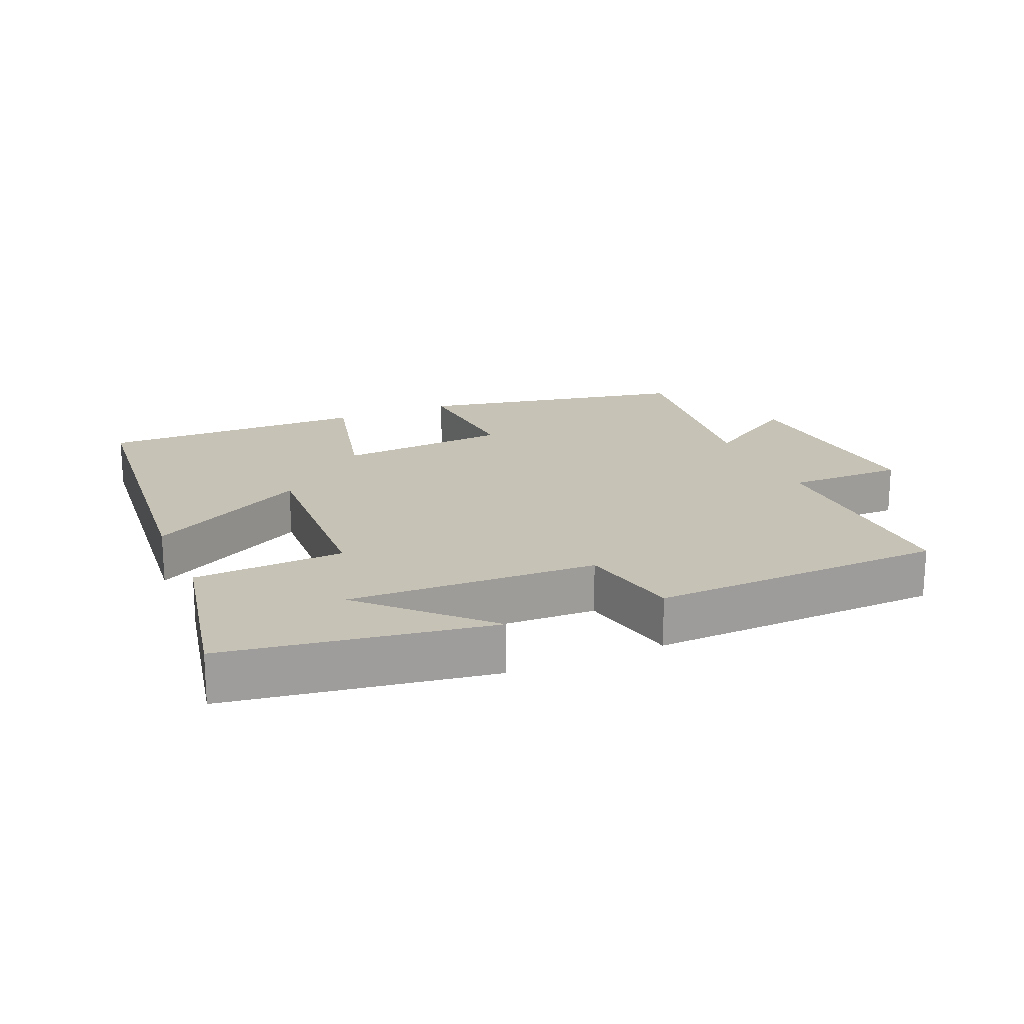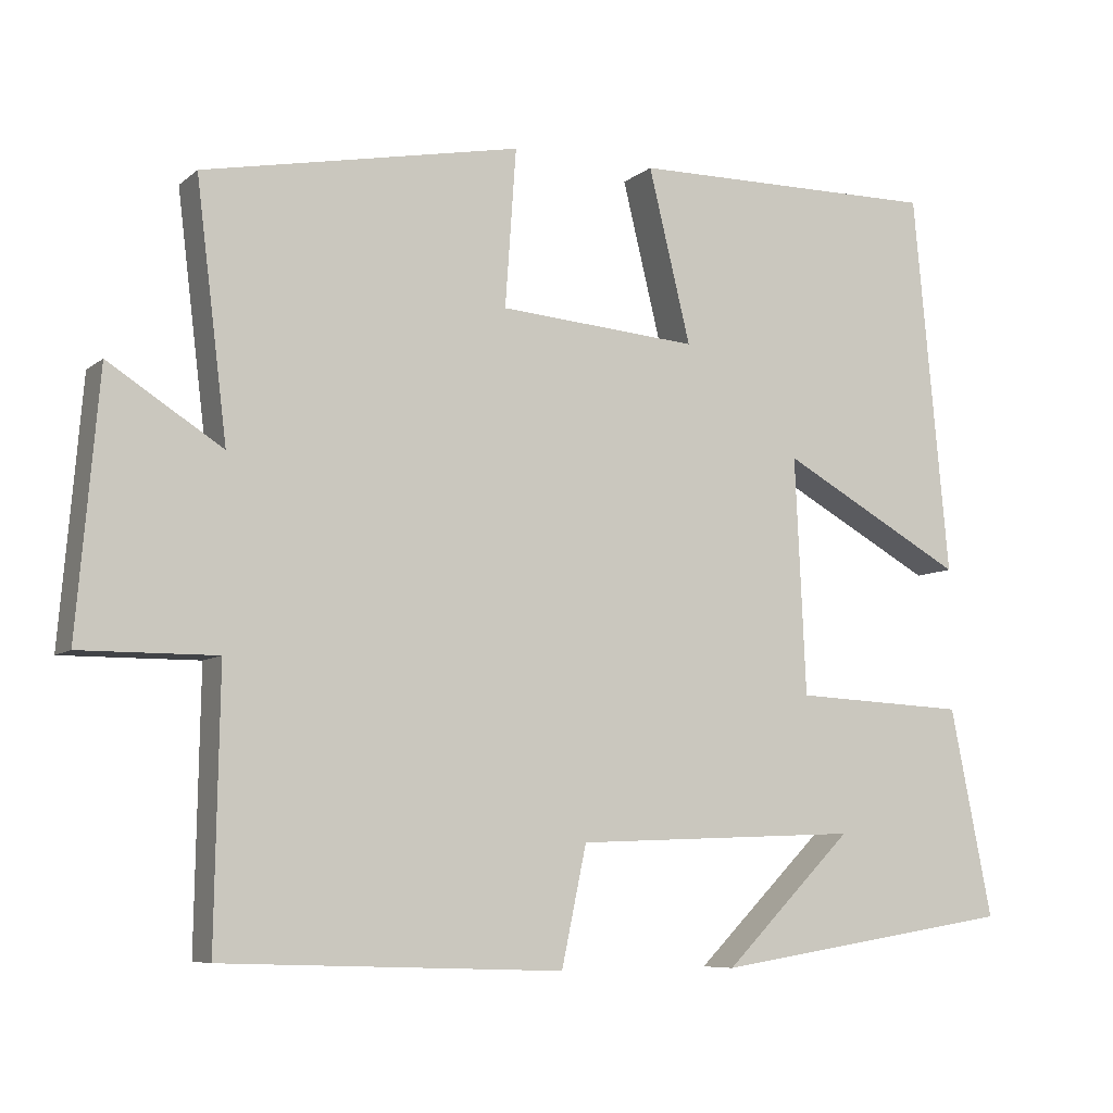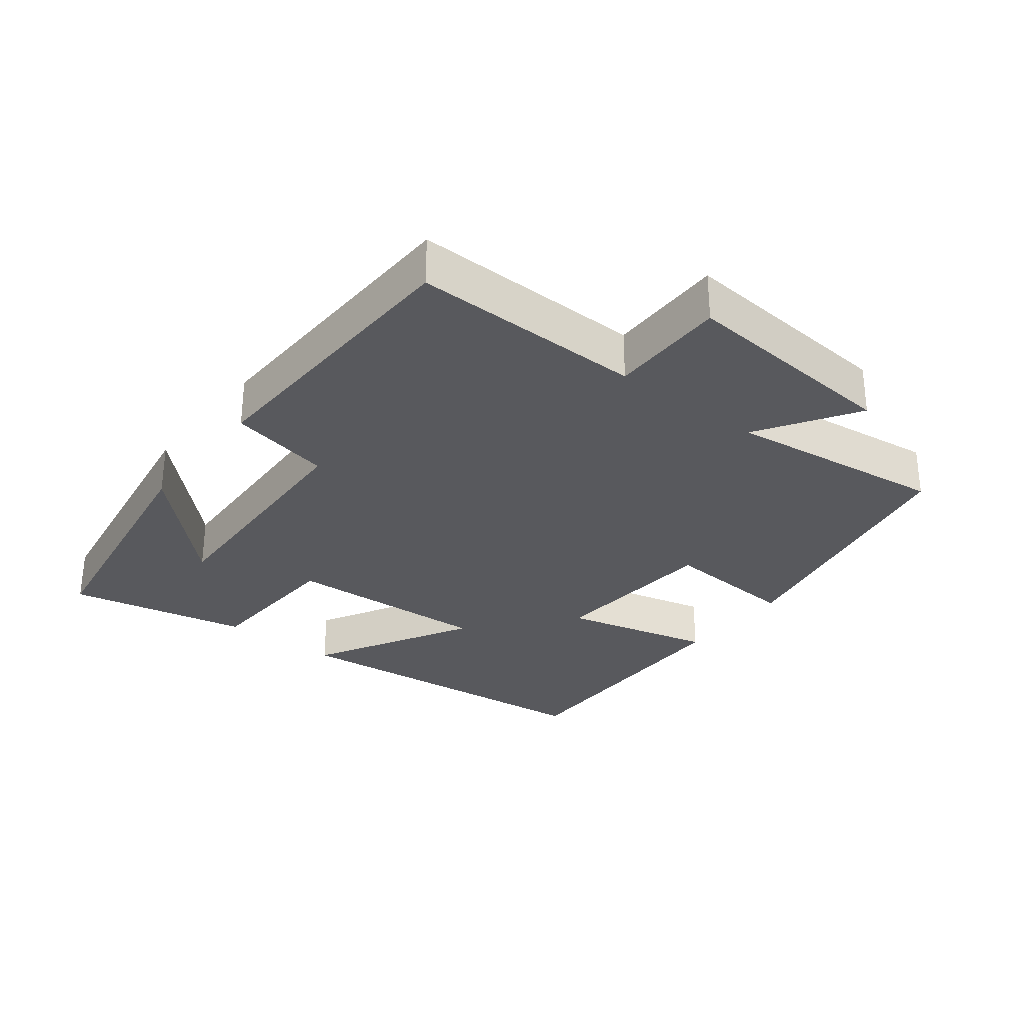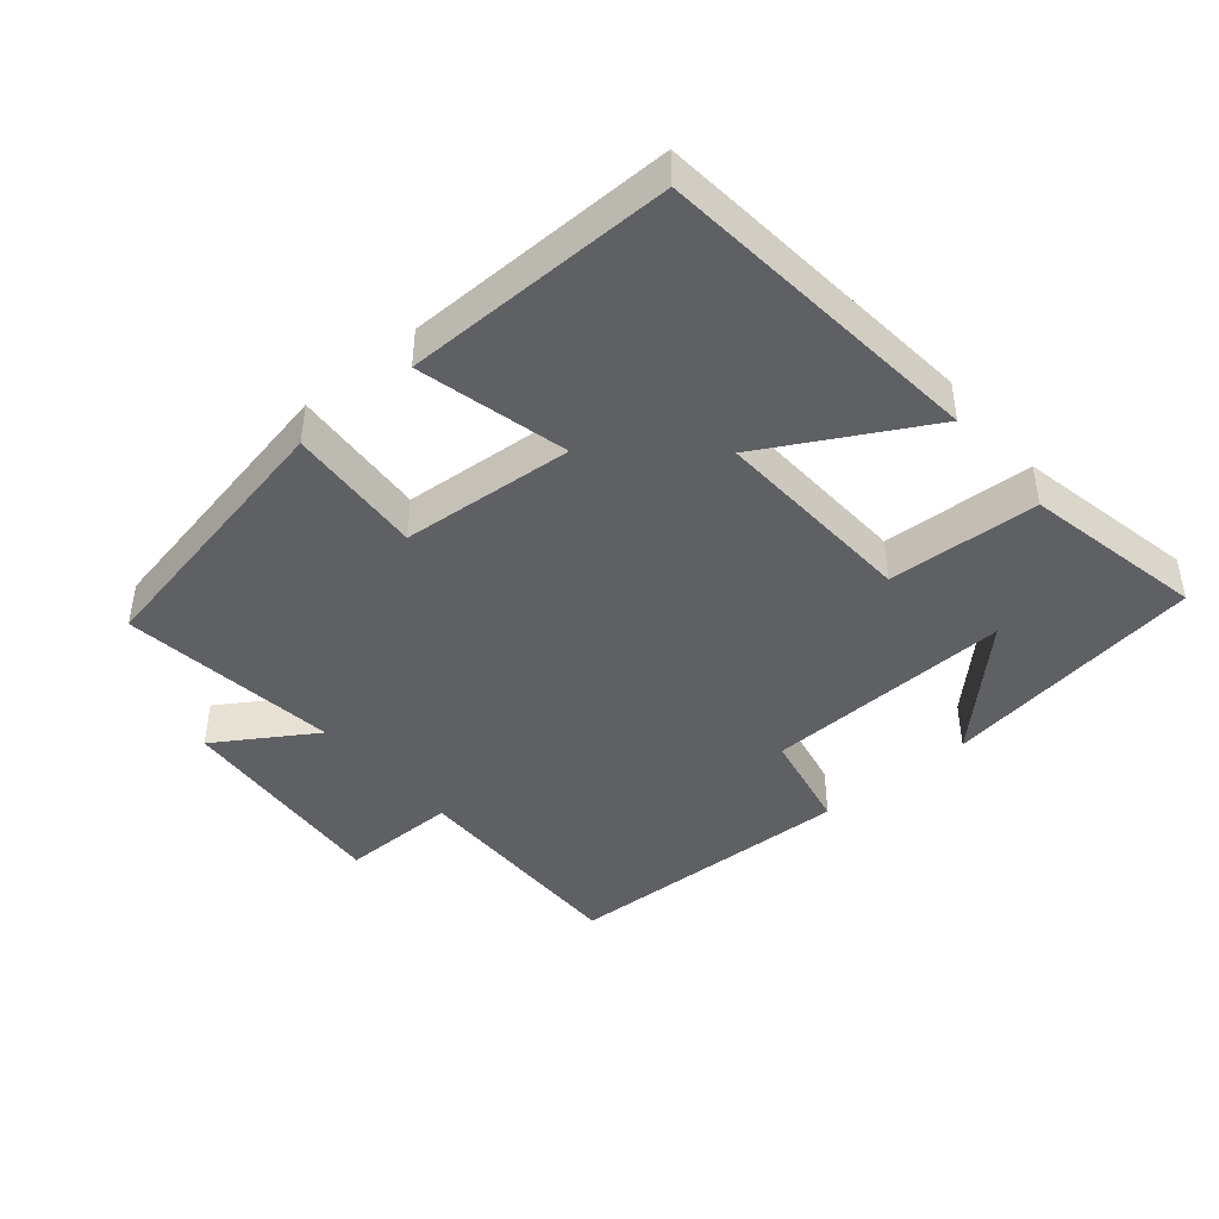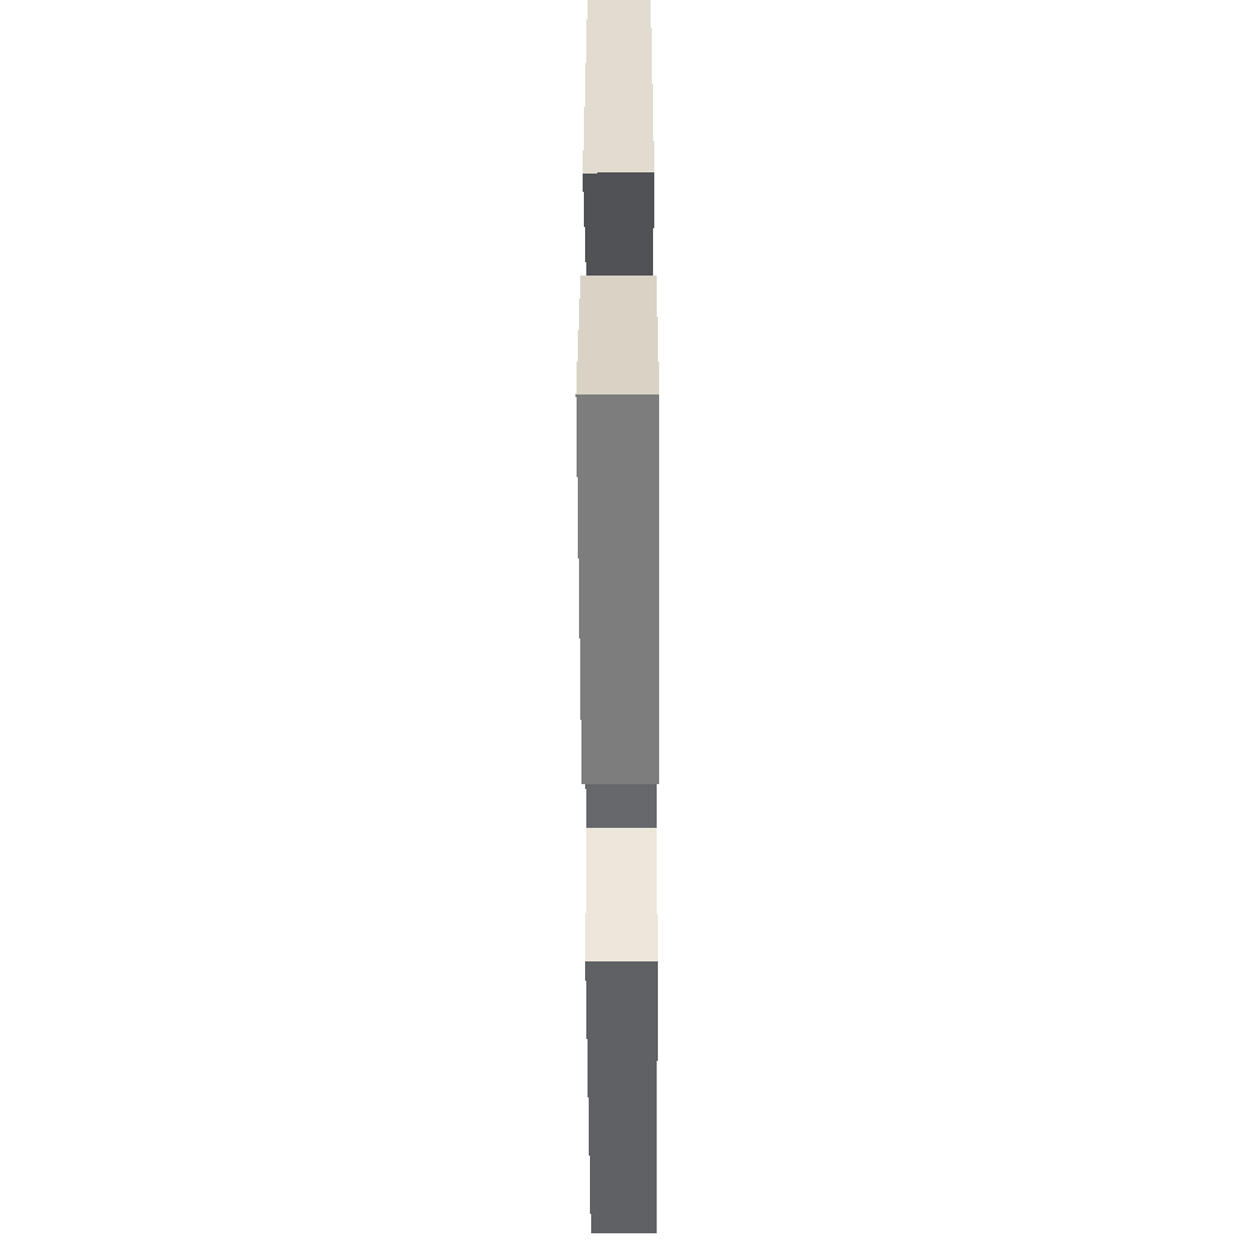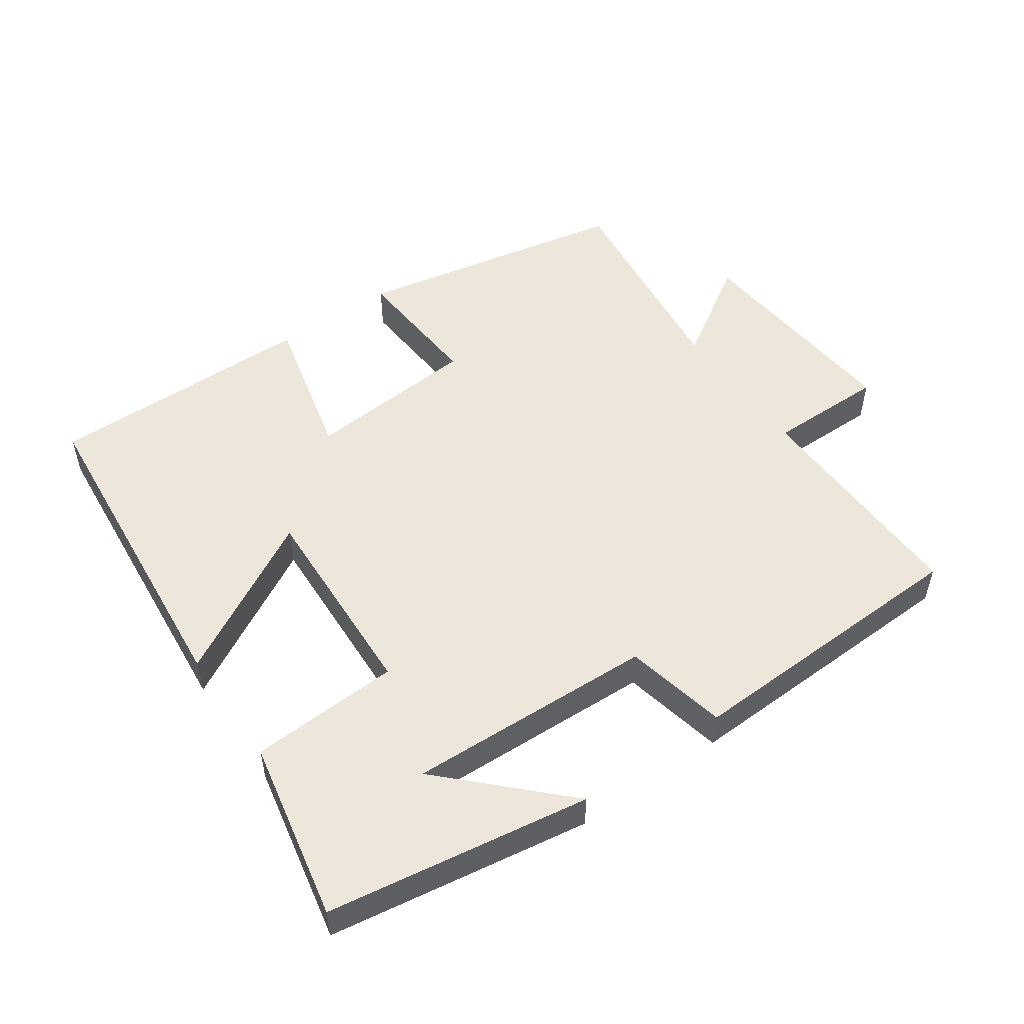
<metadata>
{"format":"obj","ext":"obj","renderer":"f3d","projection":"perspective","resolution":1024,"background":"white","views":[{"elev":19.2,"azim":156.8,"up":"+Y"},{"elev":-7.5,"azim":-26.4,"up":"+Z"},{"elev":-30.1,"azim":-127.8,"up":"+Y"},{"elev":-43.3,"azim":40.2,"up":"+Y"},{"elev":-50.3,"azim":90.3,"up":"+Z"},{"elev":51.9,"azim":145.0,"up":"+Y"}]}
</metadata>
<code>
v -0.506 0.07 -0.485
v -0.5 0.07 -0.141
v -0.674 0.07 -0.142
v -0.646 0.07 0.188
v -0.5 0.07 0.095
v -0.54 0.07 0.42
v -0.133 0.07 0.5
v -0.147 0.07 0.298
v 0.109 0.07 0.278
v 0.055 0.07 0.5
v 0.454 0.07 0.504
v 0.5 0.07 0.013
v 0.263 0.07 0.144
v 0.277 0.07 -0.16
v 0.5 0.07 -0.171
v 0.554 0.07 -0.439
v 0.164 0.07 -0.5
v 0.33 0.07 -0.334
v -0.038 0.07 -0.348
v -0.07 0.07 -0.5
v -0.506 0 -0.485
v -0.5 0 -0.141
v -0.674 0 -0.142
v -0.646 0 0.188
v -0.5 0 0.095
v -0.54 0 0.42
v -0.133 0 0.5
v -0.147 0 0.298
v 0.109 0 0.278
v 0.055 0 0.5
v 0.454 0 0.504
v 0.5 0 0.013
v 0.263 0 0.144
v 0.277 0 -0.16
v 0.5 0 -0.171
v 0.554 0 -0.439
v 0.164 0 -0.5
v 0.33 0 -0.334
v -0.038 0 -0.348
v -0.07 0 -0.5
f 19 20 1 2
f 18 19 2
f 15 16 17 18
f 14 15 18 2
f 13 14 2
f 10 11 12 13
f 9 10 13
f 8 9 13 2
f 5 6 7 8
f 5 8 2 3
f 3 4 5
f 22 21 40 39
f 22 39 38
f 38 37 36 35
f 22 38 35 34
f 22 34 33
f 33 32 31 30
f 33 30 29
f 22 33 29 28
f 28 27 26 25
f 23 22 28 25
f 25 24 23
f 1 21 22 2
f 2 22 23 3
f 3 23 24 4
f 4 24 25 5
f 5 25 26 6
f 6 26 27 7
f 7 27 28 8
f 8 28 29 9
f 9 29 30 10
f 10 30 31 11
f 11 31 32 12
f 12 32 33 13
f 13 33 34 14
f 14 34 35 15
f 15 35 36 16
f 16 36 37 17
f 17 37 38 18
f 18 38 39 19
f 19 39 40 20
f 20 40 21 1

</code>
